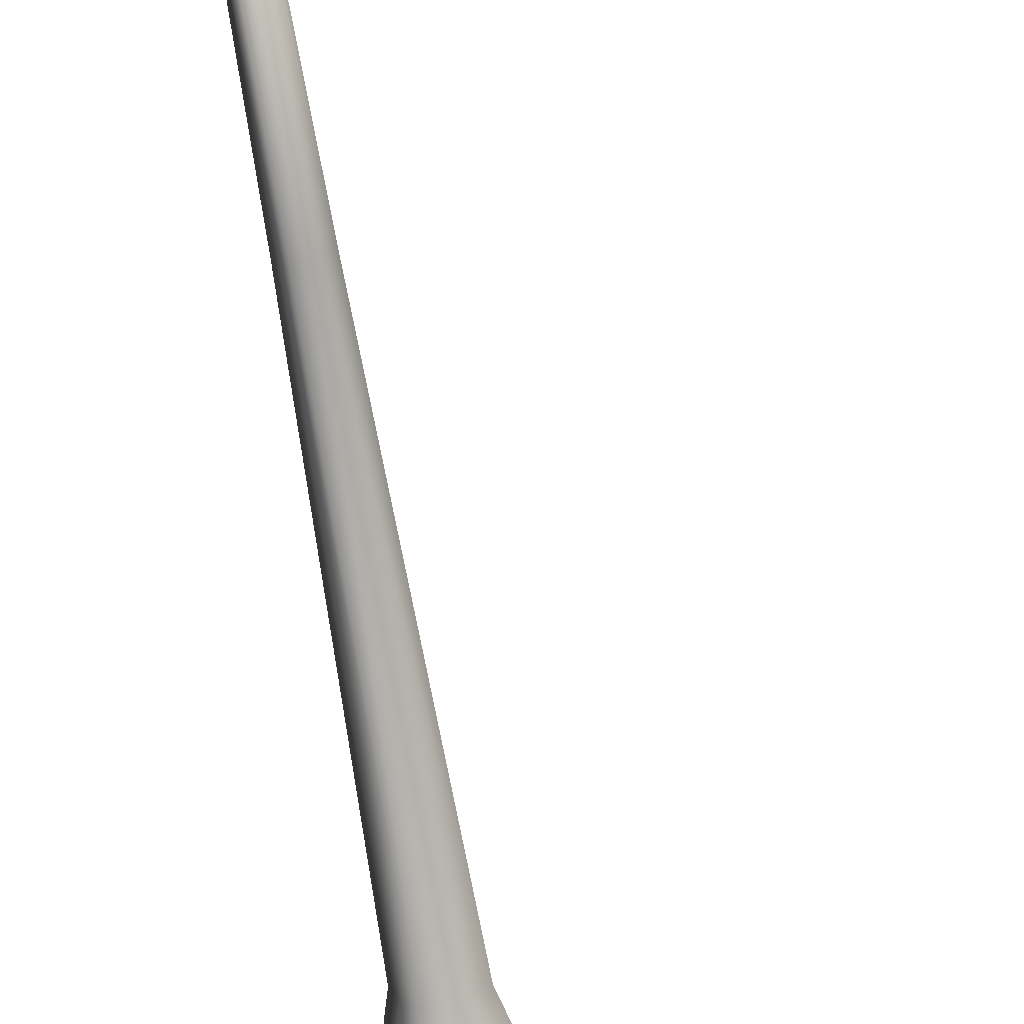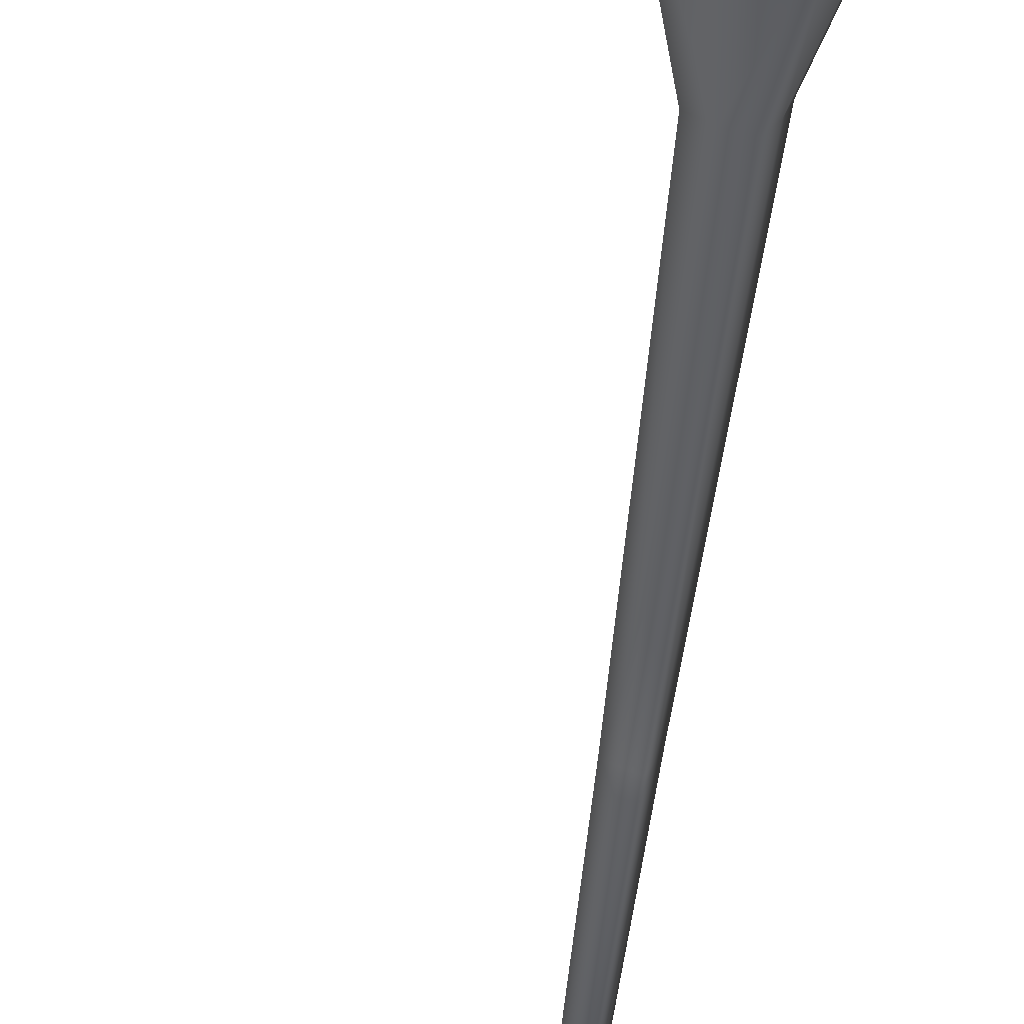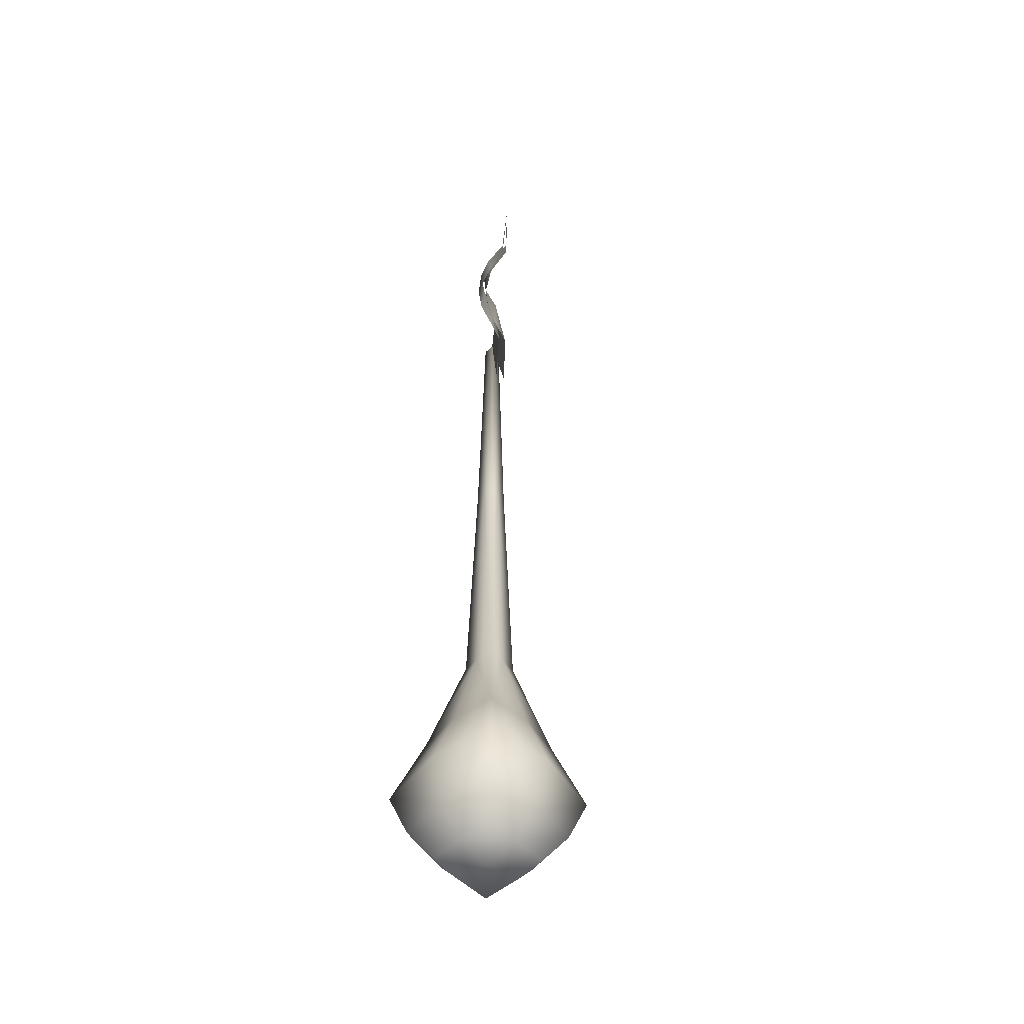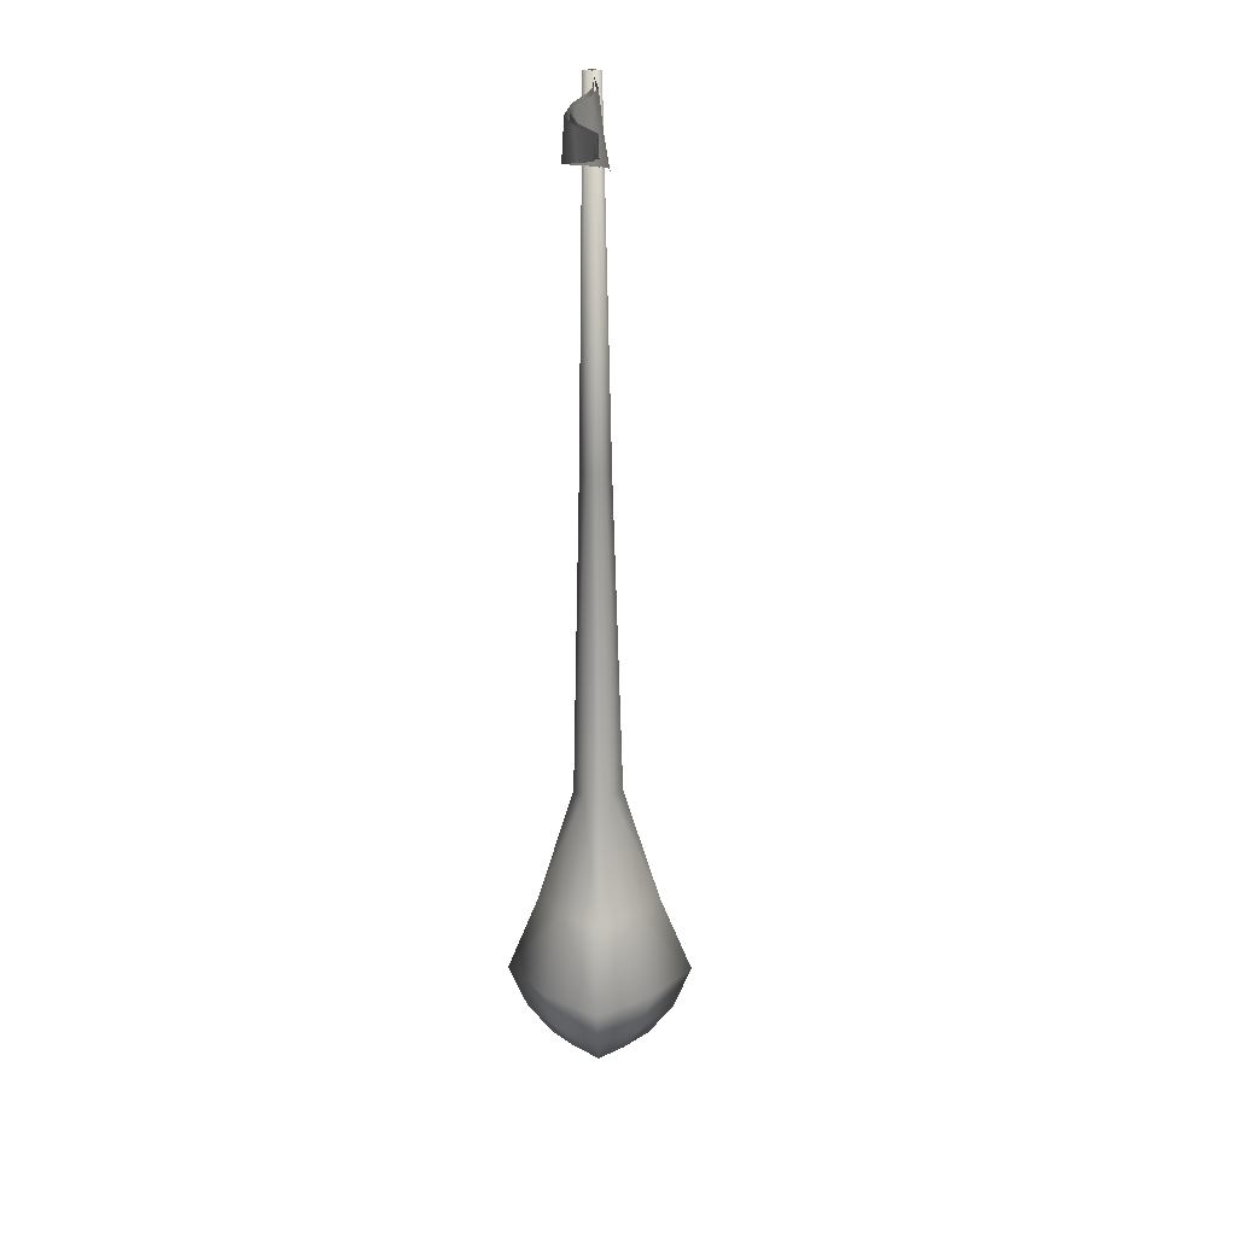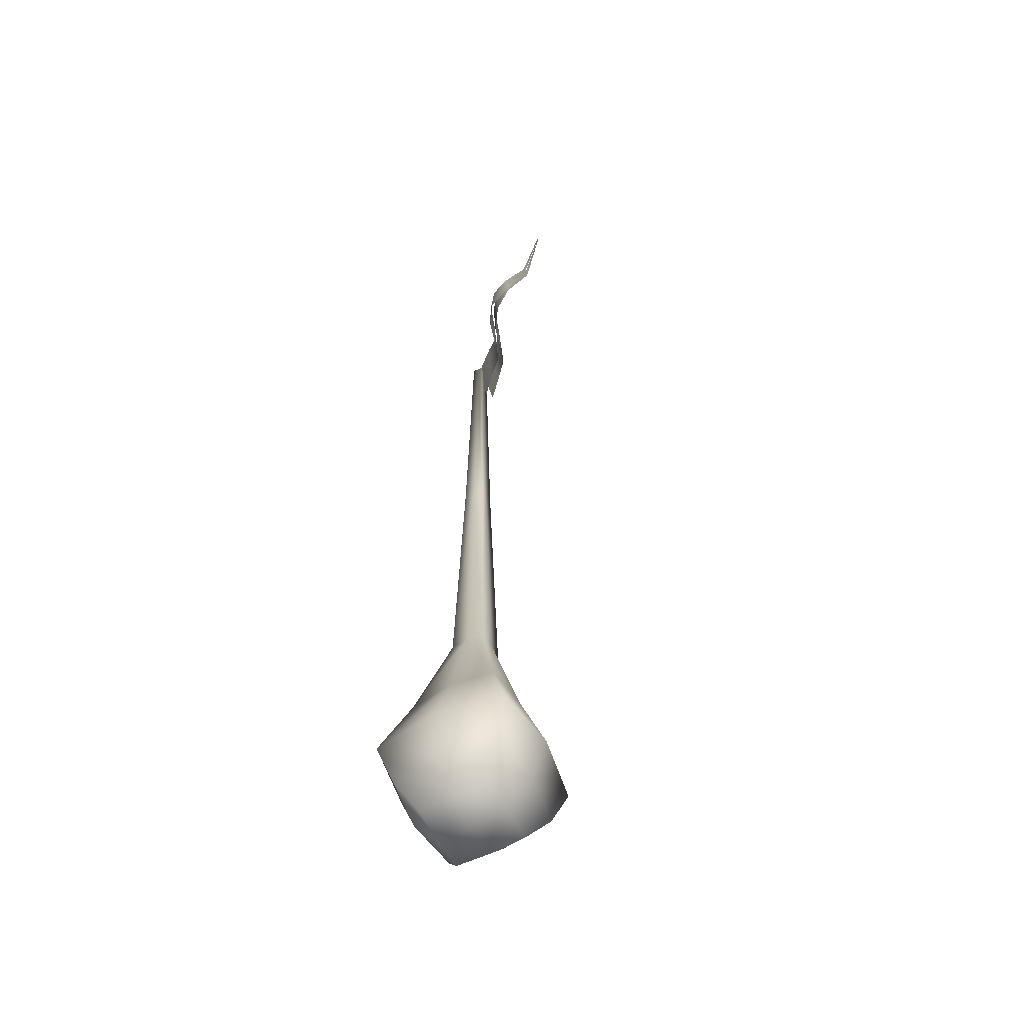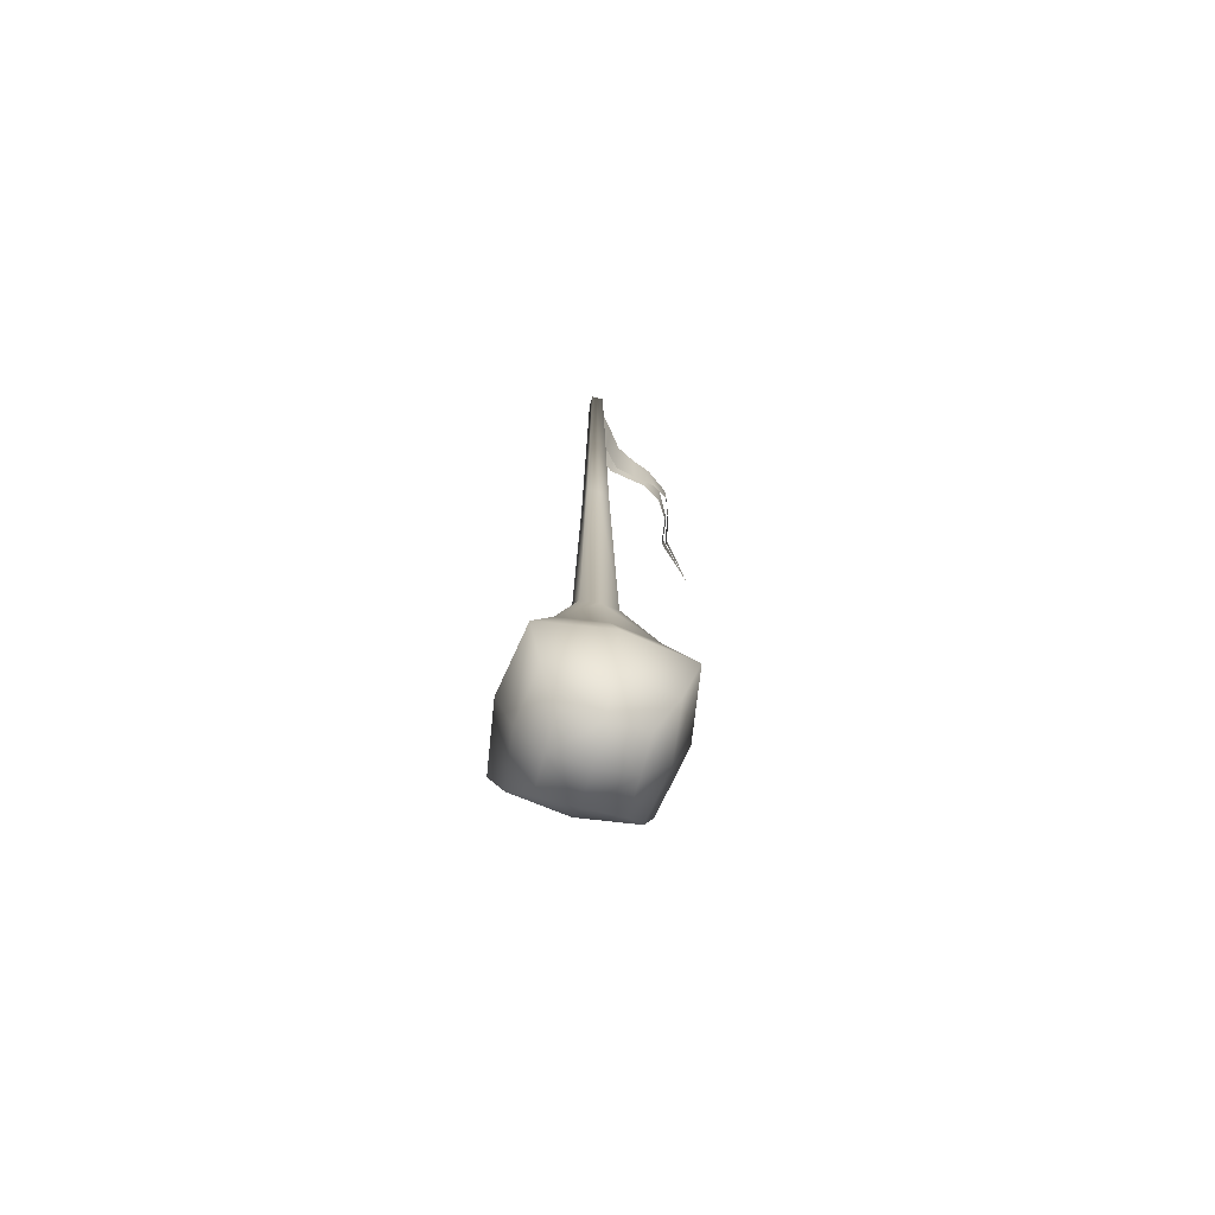
<metadata>
{"format":"obj","ext":"obj","renderer":"f3d","projection":"perspective","resolution":1024,"background":"white","views":[{"elev":-71.5,"azim":8.6,"up":"+Y"},{"elev":-53.6,"azim":172.8,"up":"+Y"},{"elev":-55.9,"azim":67.9,"up":"+Z"},{"elev":22.2,"azim":71.9,"up":"+Z"},{"elev":-60.4,"azim":52.9,"up":"+Z"},{"elev":-69.9,"azim":-79.6,"up":"+Z"}]}
</metadata>
<code>
o Plane.021_Plane.022
v 1.678 -0.5347 6.608
v 0.3307 -0.1226 6.852
v -0.07188 -0.01144 6.93
v 0.1638 -0.0401 6.254
v -0.04167 0.03974 6.209
v 0.149 -0.07747 6.888
v 0.5898 -0.3642 6.787
v 0.4842 -0.2389 6.34
v 0.4686 -0.2372 6.818
v 0.3567 -0.0954 6.299
v 0.9924 -0.4756 6.711
v 0.7592 -0.492 6.412
v 0.7926 -0.4809 6.745
v 0.6205 -0.4068 6.379
v 1.029 -0.4659 6.464
v 1.229 -0.4109 6.67
v 1.237 -0.412 6.507
v 0.3716 -0.03461 6.291
v -0.009394 0.1052 6.191
v 0.1182 -0.05159 6.876
v -0.09098 0.001578 6.91
v 0.195 0.03258 6.245
v 0.5937 -0.3107 6.372
v 0.4765 -0.1901 6.812
v 0.4884 -0.1759 6.333
v 0.3202 -0.0876 6.843
v 1.005 -0.4482 6.47
v 0.7445 -0.4293 6.756
v 0.7858 -0.4216 6.426
v 0.6129 -0.3507 6.781
v 1.017 -0.4485 6.718
v 1.242 -0.3749 6.524
v 1.238 -0.3791 6.687
g Plane.021_Plane.022_flag
f 9 2 10
f 2 6 4
f 6 3 4
f 7 9 14
f 13 7 12
f 11 13 12
f 16 11 17
f 1 16 17
f 25 18 24
f 18 22 20
f 22 19 21
f 23 25 30
f 29 23 28
f 27 29 28
f 32 27 33
f 1 32 33
f 8 9 10
f 10 2 4
f 3 5 4
f 9 8 14
f 7 14 12
f 15 11 12
f 11 15 17
f 18 26 24
f 26 18 20
f 20 22 21
f 25 24 30
f 23 30 28
f 31 27 28
f 27 31 33
o Cylinder
v -0.2789 -0.7146 -0.45
v -0.1497 -0.05899 6.896
v -0.7447 0.2649 -0.4566
v -0.193 0.03193 6.895
v 0.2347 0.7308 -0.4427
v -0.102 0.07518 6.897
v 0.7005 -0.2487 -0.4362
v -0.05881 -0.01575 6.897
v -0.1125 -0.1807 1.201
v -0.2342 0.07519 1.2
v 0.02167 0.1969 1.203
v 0.1434 -0.05901 1.205
v -0.1499 -0.3763 -1.071
v -0.3977 0.1447 -1.074
v 0.1233 0.3925 -1.067
v 0.3711 -0.1285 -1.063
v -0.5893 -0.2617 -0.4544
v -0.1713 -0.01353 6.896
v -0.1257 -0.1104 3.906
v -0.5061 0.1768 0.2039
v -0.2919 0.5754 -0.4502
v -0.1475 0.05356 6.896
v 0.1373 0.4828 0.213
v 0.5451 0.2779 -0.4384
v -0.08043 0.02972 6.897
v 0.4433 -0.1606 0.2173
v 0.2476 -0.5592 -0.4426
v -0.1043 -0.03737 6.897
v -0.2001 -0.4666 0.2082
v -0.2021 0.0502 3.905
v -0.04153 0.1266 3.907
v 0.03484 -0.03402 3.908
v -0.1878 -0.05961 1.2
v -0.1131 0.1504 1.201
v 0.02227 -0.1343 1.203
v 0.09691 0.07579 1.204
v -0.2781 -0.1179 -1.086
v -0.1392 0.2731 -1.084
v 0.2518 0.1341 -1.078
v 0.1129 -0.2569 -1.08
v 0.5631 -0.1981 -0.8001
v -0.2232 -0.572 -0.8112
v 0.1891 0.5882 -0.8053
v -0.5971 0.2143 -0.8165
v -0.1639 -0.0301 3.905
v -0.1218 0.08839 3.906
v -0.1259 0.008093 6.896
v -0.04545 -0.07221 3.907
v -0.003344 0.04628 3.908
v 0.1967 -0.4412 -0.8052
v -0.399 -0.1668 0.2054
v -0.2062 0.3758 0.2081
v 0.1434 -0.3596 0.2131
v 0.3362 0.183 0.2158
v -0.01259 0.008093 -1.121
v 0.4323 0.2218 -0.8019
v -0.2307 0.4574 -0.8113
v -0.4663 -0.2056 -0.8146
g Cylinder_Cylinder_pole
f 78 51 63
f 79 55 64
f 80 61 58
f 81 61 52
f 82 58 65
f 83 75 73
f 84 66 53
f 85 67 56
f 86 68 62
f 87 69 59
f 88 71 72
f 89 74 72
f 90 76 71
f 91 77 70
f 66 78 43
f 42 52 78
f 52 35 51
f 67 79 44
f 43 63 79
f 63 37 55
f 55 80 39
f 37 51 55
f 51 35 80
f 68 81 42
f 45 65 81
f 65 41 61
f 69 82 45
f 44 64 82
f 64 39 58
f 74 83 73
f 40 60 83
f 60 34 83
f 50 84 36
f 34 62 84
f 62 42 66
f 54 85 38
f 36 53 85
f 53 43 67
f 60 86 34
f 40 59 86
f 59 45 68
f 57 87 40
f 38 56 87
f 56 44 69
f 73 88 72
f 46 70 73
f 70 47 71
f 76 89 72
f 38 57 89
f 57 40 89
f 77 90 71
f 36 54 90
f 54 38 90
f 75 91 70
f 34 50 91
f 50 36 91
f 51 37 63
f 55 39 64
f 61 41 58
f 61 35 52
f 58 41 65
f 75 46 73
f 66 43 53
f 67 44 56
f 68 42 62
f 69 45 59
f 71 48 72
f 74 49 72
f 76 48 71
f 77 47 70
f 78 63 43
f 66 42 78
f 78 52 51
f 79 64 44
f 67 43 79
f 79 63 55
f 80 58 39
f 51 80 55
f 35 61 80
f 81 52 42
f 68 45 81
f 81 65 61
f 82 65 45
f 69 44 82
f 82 64 58
f 49 74 73
f 74 40 83
f 34 75 83
f 84 53 36
f 50 34 84
f 84 62 66
f 85 56 38
f 54 36 85
f 85 53 67
f 86 62 34
f 60 40 86
f 86 59 68
f 87 59 40
f 57 38 87
f 87 56 69
f 49 73 72
f 70 88 73
f 88 70 71
f 48 76 72
f 76 38 89
f 40 74 89
f 47 77 71
f 77 36 90
f 38 76 90
f 46 75 70
f 75 34 91
f 36 77 91

</code>
